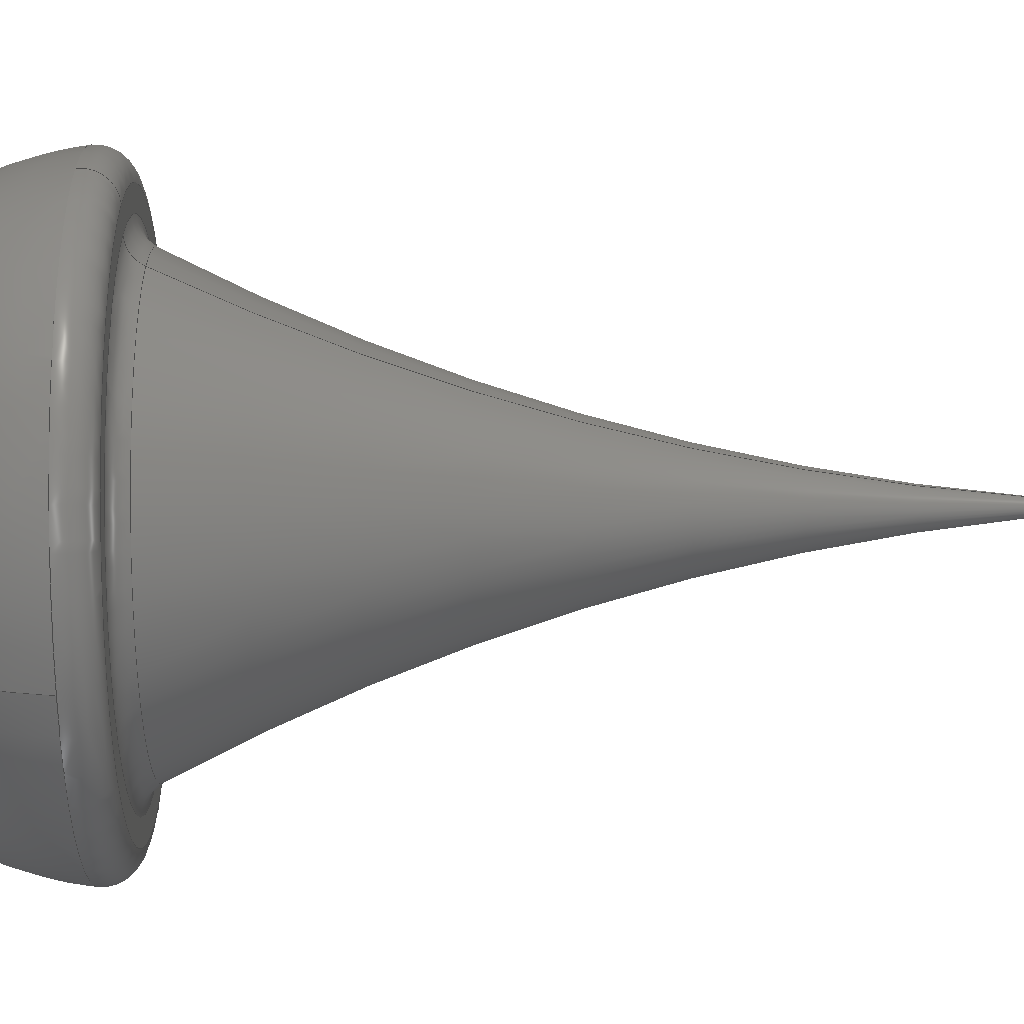
<metadata>
{"format":"step","ext":"step","renderer":"f3d","projection":"perspective","resolution":1024,"background":"white","views":[{"elev":-63.9,"azim":90.6,"up":"+Y"}]}
</metadata>
<code>
ISO-10303-21;
DATA;
#1 = TOROIDAL_SURFACE ( 'NONE', #22, 0.8103, 0.1 ) ;
#2 =( LENGTH_UNIT ( ) NAMED_UNIT ( * ) SI_UNIT ( $, .METRE. ) );
#3 = AXIS2_PLACEMENT_3D ( 'NONE', #253, #67, #300 ) ;
#4 = FACE_OUTER_BOUND ( 'NONE', #207, .T. ) ;
#5 = DIRECTION ( 'NONE',  ( 0, 0, -1 ) ) ;
#6 = AXIS2_PLACEMENT_3D ( 'NONE', #232, #186, #160 ) ;
#7 = CIRCLE ( 'NONE', #76, 0.1 ) ;
#8 = CARTESIAN_POINT ( 'NONE',  ( 0.9938, 0, 1.111 ) ) ;
#9 = VERTEX_POINT ( 'NONE', #129 ) ;
#10 = EDGE_CURVE ( 'NONE', #93, #220, #71, .T. ) ;
#11 = LENGTH_MEASURE_WITH_UNIT ( LENGTH_MEASURE( 0.0254 ), #238 );
#12 = DIRECTION ( 'NONE',  ( -0, -0, 1 ) ) ;
#13 = DIMENSIONAL_EXPONENTS ( 1, 0, 0, 0, 0, 0, 0 ) ;
#14 = DIRECTION ( 'NONE',  ( -1, 1.225e-16, 0 ) ) ;
#15 = AXIS2_PLACEMENT_3D ( 'NONE', #295, #181, #55 ) ;
#16 = DIRECTION ( 'NONE',  ( 1, 0, 0 ) ) ;
#17 = ORIENTED_EDGE ( 'NONE', *, *, #31, .F. ) ;
#18 = DIRECTION ( 'NONE',  ( -0, -0, 1 ) ) ;
#19 = PRESENTATION_STYLE_ASSIGNMENT (( #277 ) ) ;
#20 = CIRCLE ( 'NONE', #252, 0.9938 ) ;
#21 = ORIENTED_EDGE ( 'NONE', *, *, #159, .F. ) ;
#22 = AXIS2_PLACEMENT_3D ( 'NONE', #208, #162, #235 ) ;
#23 =( NAMED_UNIT ( * ) PLANE_ANGLE_UNIT ( ) SI_UNIT ( $, .RADIAN. ) );
#24 = SHAPE_DEFINITION_REPRESENTATION ( #298, #145 ) ;
#25 = PRODUCT_DEFINITION_CONTEXT ( 'detailed design', #172, 'design' ) ;
#26 = TOROIDAL_SURFACE ( 'NONE', #212, 0.8944, 0.1 ) ;
#27 = ORIENTED_EDGE ( 'NONE', *, *, #283, .T. ) ;
#28 = FILL_AREA_STYLE ('',( #242 ) ) ;
#29 = EDGE_CURVE ( 'NONE', #152, #163, #112, .T. ) ;
#30 = ORIENTED_EDGE ( 'NONE', *, *, #45, .F. ) ;
#31 = EDGE_CURVE ( 'NONE', #217, #220, #84, .T. ) ;
#32 = ORIENTED_EDGE ( 'NONE', *, *, #29, .T. ) ;
#33 = CARTESIAN_POINT ( 'NONE',  ( 0, 0, 1.111 ) ) ;
#34 = DIRECTION ( 'NONE',  ( 0, 1, 0 ) ) ;
#35 = EDGE_LOOP ( 'NONE', ( #79, #139, #73, #21 ) ) ;
#36 = MECHANICAL_DESIGN_GEOMETRIC_PRESENTATION_REPRESENTATION (  '', ( #51 ), #142 ) ;
#37 = DIRECTION ( 'NONE',  ( 0, 0, -1 ) ) ;
#38 = DIRECTION ( 'NONE',  ( 1, 0, 0 ) ) ;
#39 = ORIENTED_EDGE ( 'NONE', *, *, #195, .F. ) ;
#40 = AXIS2_PLACEMENT_3D ( 'NONE', #60, #250, #156 ) ;
#41 = DIRECTION ( 'NONE',  ( 1, 0, 0 ) ) ;
#42 = AXIS2_PLACEMENT_3D ( 'NONE', #245, #149, #5 ) ;
#43 = VERTEX_POINT ( 'NONE', #229 ) ;
#44 = EDGE_LOOP ( 'NONE', ( #226, #27, #132, #247, #39 ) ) ;
#45 = EDGE_CURVE ( 'NONE', #282, #268, #197, .T. ) ;
#46 = CIRCLE ( 'NONE', #61, 0.9938 ) ;
#47 = DIRECTION ( 'NONE',  ( 1, 0, 0 ) ) ;
#48 =( NAMED_UNIT ( * ) PLANE_ANGLE_UNIT ( ) SI_UNIT ( $, .RADIAN. ) );
#49 = ADVANCED_FACE ( 'NONE', ( #157 ), #26, .T. ) ;
#50 = PRESENTATION_STYLE_ASSIGNMENT (( #70 ) ) ;
#51 = STYLED_ITEM ( 'NONE', ( #50 ), #281 ) ;
#52 = SURFACE_STYLE_FILL_AREA ( #166 ) ;
#53 = EDGE_CURVE ( 'NONE', #152, #9, #108, .T. ) ;
#54 = DIRECTION ( 'NONE',  ( -0, -0, 1 ) ) ;
#55 = DIRECTION ( 'NONE',  ( 0, 0, -1 ) ) ;
#56 = DIRECTION ( 'NONE',  ( -0, -0, 1 ) ) ;
#57 = CARTESIAN_POINT ( 'NONE',  ( 0, 0, -2 ) ) ;
#58 = CIRCLE ( 'NONE', #260, 0.9938 ) ;
#59 = DIRECTION ( 'NONE',  ( 1, 0, 0 ) ) ;
#60 = CARTESIAN_POINT ( 'NONE',  ( 0, 0, 1 ) ) ;
#61 = AXIS2_PLACEMENT_3D ( 'NONE', #272, #18, #130 ) ;
#62 = CARTESIAN_POINT ( 'NONE',  ( 0.8944, 0, 1 ) ) ;
#63 = CIRCLE ( 'NONE', #40, 0.8103 ) ;
#64 = CARTESIAN_POINT ( 'NONE',  ( -6.375, 7.807e-16, -2 ) ) ;
#65 = ORIENTED_EDGE ( 'NONE', *, *, #45, .T. ) ;
#66 = DIRECTION ( 'NONE',  ( -0, -0, 1 ) ) ;
#67 = DIRECTION ( 'NONE',  ( -0, -0, 1 ) ) ;
#68 = PRESENTATION_LAYER_ASSIGNMENT (  '', '', ( #88 ) ) ;
#69 = TOROIDAL_SURFACE ( 'NONE', #3, 0.8103, 0.1 ) ;
#70 = SURFACE_STYLE_USAGE ( .BOTH. , #194 ) ;
#71 = CIRCLE ( 'NONE', #177, 0.1 ) ;
#72 = DIRECTION ( 'NONE',  ( 1, 0, 0 ) ) ;
#73 = ORIENTED_EDGE ( 'NONE', *, *, #237, .T. ) ;
#74 = AXIS2_PLACEMENT_3D ( 'NONE', #214, #240, #47 ) ;
#75 =( CONVERSION_BASED_UNIT ( 'INCH', #11 ) LENGTH_UNIT ( ) NAMED_UNIT ( #13 ) );
#76 = AXIS2_PLACEMENT_3D ( 'NONE', #125, #231, #291 ) ;
#77 = CIRCLE ( 'NONE', #175, 0.8944 ) ;
#78 = EDGE_CURVE ( 'NONE', #282, #118, #58, .T. ) ;
#79 = ORIENTED_EDGE ( 'NONE', *, *, #111, .F. ) ;
#80 = ORIENTED_EDGE ( 'NONE', *, *, #10, .T. ) ;
#81 = TOROIDAL_SURFACE ( 'NONE', #92, 6.375, 6.375 ) ;
#82 = AXIS2_PLACEMENT_3D ( 'NONE', #101, #180, #34 ) ;
#83 = DIRECTION ( 'NONE',  ( 1, 0, 0 ) ) ;
#84 = CIRCLE ( 'NONE', #199, 0.9938 ) ;
#85 = ORIENTED_EDGE ( 'NONE', *, *, #78, .T. ) ;
#86 = CARTESIAN_POINT ( 'NONE',  ( 0, 0, 1 ) ) ;
#87 = PLANE ( 'NONE',  #151 ) ;
#88 = STYLED_ITEM ( 'NONE', ( #19 ), #145 ) ;
#89 = ORIENTED_EDGE ( 'NONE', *, *, #102, .T. ) ;
#90 = EDGE_CURVE ( 'NONE', #183, #118, #7, .T. ) ;
#91 =( LENGTH_UNIT ( ) NAMED_UNIT ( * ) SI_UNIT ( $, .METRE. ) );
#92 = AXIS2_PLACEMENT_3D ( 'NONE', #256, #66, #276 ) ;
#93 = VERTEX_POINT ( 'NONE', #287 ) ;
#94 = EDGE_LOOP ( 'NONE', ( #299, #278, #169, #32 ) ) ;
#95 = DIRECTION ( 'NONE',  ( 1, 0, 0 ) ) ;
#96 = ORIENTED_EDGE ( 'NONE', *, *, #90, .F. ) ;
#97 = DIRECTION ( 'NONE',  ( -1.225e-16, -1, 0 ) ) ;
#98 = EDGE_CURVE ( 'NONE', #43, #163, #103, .T. ) ;
#99 = EDGE_LOOP ( 'NONE', ( #30, #85, #218, #89 ) ) ;
#100 = PRODUCT_DEFINITION ( 'UNKNOWN', '', #119, #25 ) ;
#101 = CARTESIAN_POINT ( 'NONE',  ( 0, 0, 1 ) ) ;
#102 = EDGE_CURVE ( 'NONE', #217, #268, #131, .T. ) ;
#103 = CIRCLE ( 'NONE', #265, 0.1 ) ;
#104 = DIRECTION ( 'NONE',  ( -0, -0, 1 ) ) ;
#105 = DIMENSIONAL_EXPONENTS ( 1, 0, 0, 0, 0, 0, 0 ) ;
#106 = EDGE_CURVE ( 'NONE', #183, #93, #244, .T. ) ;
#107 = DIRECTION ( 'NONE',  ( -1, 0, 0 ) ) ;
#108 = CIRCLE ( 'NONE', #42, 6.375 ) ;
#109 = CARTESIAN_POINT ( 'NONE',  ( 0, 0.9938, 1.111 ) ) ;
#110 =( CONVERSION_BASED_UNIT ( 'INCH', #173 ) LENGTH_UNIT ( ) NAMED_UNIT ( #105 ) );
#111 = EDGE_CURVE ( 'NONE', #43, #200, #123, .T. ) ;
#112 = CIRCLE ( 'NONE', #146, 0.7216 ) ;
#113 = CARTESIAN_POINT ( 'NONE',  ( -1.217e-16, -0.9938, 1.111 ) ) ;
#114 =( CONVERSION_BASED_UNIT ( 'INCH', #176 ) LENGTH_UNIT ( ) NAMED_UNIT ( #165 ) );
#115 = AXIS2_PLACEMENT_3D ( 'NONE', #122, #288, #97 ) ;
#116 = FACE_OUTER_BOUND ( 'NONE', #188, .T. ) ;
#117 = UNCERTAINTY_MEASURE_WITH_UNIT (LENGTH_MEASURE( 1e-05 ), #75, 'distance_accuracy_value', 'NONE');
#118 = VERTEX_POINT ( 'NONE', #8 ) ;
#119 = PRODUCT_DEFINITION_FORMATION_WITH_SPECIFIED_SOURCE ( 'ANY', '', #255, .NOT_KNOWN. ) ;
#120 = EDGE_CURVE ( 'NONE', #200, #43, #63, .T. ) ;
#121 = SPHERICAL_SURFACE ( 'NONE', #280, 1 ) ;
#122 = CARTESIAN_POINT ( 'NONE',  ( 0, 0, 1 ) ) ;
#123 = CIRCLE ( 'NONE', #292, 0.8103 ) ;
#124 = CARTESIAN_POINT ( 'NONE',  ( 0, 0, 1 ) ) ;
#125 = CARTESIAN_POINT ( 'NONE',  ( 0.8944, 0, 1.1 ) ) ;
#126 = TOROIDAL_SURFACE ( 'NONE', #206, 0.8944, 0.1 ) ;
#127 = PRESENTATION_LAYER_ASSIGNMENT (  '', '', ( #51 ) ) ;
#128 = DIRECTION ( 'NONE',  ( -1, 1.225e-16, 0 ) ) ;
#129 = CARTESIAN_POINT ( 'NONE',  ( 0, 0, -2 ) ) ;
#130 = DIRECTION ( 'NONE',  ( 1, 0, 0 ) ) ;
#131 = CIRCLE ( 'NONE', #271, 1 ) ;
#132 = ORIENTED_EDGE ( 'NONE', *, *, #90, .T. ) ;
#133 = CARTESIAN_POINT ( 'NONE',  ( 0, 6.123e-17, 2 ) ) ;
#134 = ORIENTED_EDGE ( 'NONE', *, *, #167, .F. ) ;
#135 = UNCERTAINTY_MEASURE_WITH_UNIT (LENGTH_MEASURE( 1e-05 ), #110, 'distance_accuracy_value', 'NONE');
#136 = ADVANCED_FACE ( 'NONE', ( #203 ), #126, .T. ) ;
#137 = FILL_AREA_STYLE_COLOUR ( '', #241 ) ;
#138 = FACE_OUTER_BOUND ( 'NONE', #94, .T. ) ;
#139 = ORIENTED_EDGE ( 'NONE', *, *, #98, .T. ) ;
#140 = EDGE_CURVE ( 'NONE', #118, #217, #20, .T. ) ;
#141 = CARTESIAN_POINT ( 'NONE',  ( 0, 0, 1 ) ) ;
#142 =( GEOMETRIC_REPRESENTATION_CONTEXT ( 3 ) GLOBAL_UNCERTAINTY_ASSIGNED_CONTEXT ( ( #178 ) ) GLOBAL_UNIT_ASSIGNED_CONTEXT ( ( #114, #23, #168 ) ) REPRESENTATION_CONTEXT ( 'NONE', 'WORKASPACE' ) );
#143 =( NAMED_UNIT ( * ) SI_UNIT ( $, .STERADIAN. ) SOLID_ANGLE_UNIT ( ) );
#144 = ORIENTED_EDGE ( 'NONE', *, *, #111, .T. ) ;
#145 = ADVANCED_BREP_SHAPE_REPRESENTATION ( 'AP214', ( #281, #74 ), #221 ) ;
#146 = AXIS2_PLACEMENT_3D ( 'NONE', #185, #56, #59 ) ;
#147 = CIRCLE ( 'NONE', #182, 6.375 ) ;
#148 = ORIENTED_EDGE ( 'NONE', *, *, #53, .F. ) ;
#149 = DIRECTION ( 'NONE',  ( 0, -1, 0 ) ) ;
#150 = DIRECTION ( 'NONE',  ( -0, -0, 1 ) ) ;
#151 = AXIS2_PLACEMENT_3D ( 'NONE', #257, #296, #198 ) ;
#152 = VERTEX_POINT ( 'NONE', #228 ) ;
#153 = CARTESIAN_POINT ( 'NONE',  ( -0.8103, 9.924e-17, 0.9 ) ) ;
#154 = CARTESIAN_POINT ( 'NONE',  ( 0, 0, 1 ) ) ;
#155 = ADVANCED_FACE ( 'NONE', ( #246 ), #230, .T. ) ;
#156 = DIRECTION ( 'NONE',  ( 1, 0, 0 ) ) ;
#157 = FACE_OUTER_BOUND ( 'NONE', #44, .T. ) ;
#158 = ORIENTED_EDGE ( 'NONE', *, *, #237, .F. ) ;
#159 = EDGE_CURVE ( 'NONE', #200, #152, #213, .T. ) ;
#160 = DIRECTION ( 'NONE',  ( 1, 0, 0 ) ) ;
#161 = DIRECTION ( 'NONE',  ( 0, 1, 0 ) ) ;
#162 = DIRECTION ( 'NONE',  ( -0, -0, 1 ) ) ;
#163 = VERTEX_POINT ( 'NONE', #184 ) ;
#164 = ORIENTED_EDGE ( 'NONE', *, *, #283, .F. ) ;
#165 = DIMENSIONAL_EXPONENTS ( 1, 0, 0, 0, 0, 0, 0 ) ;
#166 = FILL_AREA_STYLE ('',( #137 ) ) ;
#167 = EDGE_CURVE ( 'NONE', #163, #9, #147, .T. ) ;
#168 =( NAMED_UNIT ( * ) SI_UNIT ( $, .STERADIAN. ) SOLID_ANGLE_UNIT ( ) );
#169 = ORIENTED_EDGE ( 'NONE', *, *, #159, .T. ) ;
#170 = ADVANCED_FACE ( 'NONE', ( #262 ), #121, .T. ) ;
#171 = SURFACE_SIDE_STYLE ('',( #233 ) ) ;
#172 = APPLICATION_CONTEXT ( 'automotive_design' ) ;
#173 = LENGTH_MEASURE_WITH_UNIT ( LENGTH_MEASURE( 0.0254 ), #2 );
#174 = ADVANCED_FACE ( 'NONE', ( #187 ), #254, .F. ) ;
#175 = AXIS2_PLACEMENT_3D ( 'NONE', #141, #215, #72 ) ;
#176 = LENGTH_MEASURE_WITH_UNIT ( LENGTH_MEASURE( 0.0254 ), #91 );
#177 = AXIS2_PLACEMENT_3D ( 'NONE', #248, #269, #14 ) ;
#178 = UNCERTAINTY_MEASURE_WITH_UNIT (LENGTH_MEASURE( 1e-05 ), #114, 'distance_accuracy_value', 'NONE');
#179 = ORIENTED_EDGE ( 'NONE', *, *, #31, .T. ) ;
#180 = DIRECTION ( 'NONE',  ( -1, 0, 0 ) ) ;
#181 = DIRECTION ( 'NONE',  ( 0, -1, 0 ) ) ;
#182 = AXIS2_PLACEMENT_3D ( 'NONE', #64, #301, #236 ) ;
#183 = VERTEX_POINT ( 'NONE', #62 ) ;
#184 = CARTESIAN_POINT ( 'NONE',  ( -0.7216, 9.381e-17, 0.9462 ) ) ;
#185 = CARTESIAN_POINT ( 'NONE',  ( 0, 0, 0.9462 ) ) ;
#186 = DIRECTION ( 'NONE',  ( -0, -0, 1 ) ) ;
#187 = FACE_OUTER_BOUND ( 'NONE', #225, .T. ) ;
#188 = EDGE_LOOP ( 'NONE', ( #294, #164 ) ) ;
#189 = CARTESIAN_POINT ( 'NONE',  ( 0.8103, 0, 1 ) ) ;
#190 = CARTESIAN_POINT ( 'NONE',  ( -0.9938, 1.217e-16, 1.111 ) ) ;
#191 = PRODUCT_RELATED_PRODUCT_CATEGORY ( 'part', '', ( #255 ) ) ;
#192 =( NAMED_UNIT ( * ) PLANE_ANGLE_UNIT ( ) SI_UNIT ( $, .RADIAN. ) );
#193 = ADVANCED_FACE ( 'NONE', ( #302 ), #69, .F. ) ;
#194 = SURFACE_SIDE_STYLE ('',( #52 ) ) ;
#195 = EDGE_CURVE ( 'NONE', #220, #282, #46, .T. ) ;
#196 =( NAMED_UNIT ( * ) SI_UNIT ( $, .STERADIAN. ) SOLID_ANGLE_UNIT ( ) );
#197 = CIRCLE ( 'NONE', #115, 1 ) ;
#198 = DIRECTION ( 'NONE',  ( 1, 0, 0 ) ) ;
#199 = AXIS2_PLACEMENT_3D ( 'NONE', #33, #223, #95 ) ;
#200 = VERTEX_POINT ( 'NONE', #189 ) ;
#201 = DIRECTION ( 'NONE',  ( 1, 0, 0 ) ) ;
#202 = CARTESIAN_POINT ( 'NONE',  ( 0, 0, 1.111 ) ) ;
#203 = FACE_OUTER_BOUND ( 'NONE', #259, .T. ) ;
#204 = CLOSED_SHELL ( 'NONE', ( #174, #193, #136, #170, #155, #49, #279, #261, #273 ) ) ;
#205 = DIRECTION ( 'NONE',  ( 1.225e-16, 1, 0 ) ) ;
#206 = AXIS2_PLACEMENT_3D ( 'NONE', #290, #12, #16 ) ;
#207 = EDGE_LOOP ( 'NONE', ( #134, #209, #264 ) ) ;
#208 = CARTESIAN_POINT ( 'NONE',  ( 0, 0, 0.9 ) ) ;
#209 = ORIENTED_EDGE ( 'NONE', *, *, #29, .F. ) ;
#210 = ORIENTED_EDGE ( 'NONE', *, *, #167, .T. ) ;
#211 = DIRECTION ( 'NONE',  ( -0, -0, 1 ) ) ;
#212 = AXIS2_PLACEMENT_3D ( 'NONE', #270, #266, #285 ) ;
#213 = CIRCLE ( 'NONE', #15, 0.1 ) ;
#214 = CARTESIAN_POINT ( 'NONE',  ( 0, 0, 0 ) ) ;
#215 = DIRECTION ( 'NONE',  ( -0, -0, 1 ) ) ;
#216 = PRODUCT_CONTEXT ( 'NONE', #303, 'mechanical' ) ;
#217 = VERTEX_POINT ( 'NONE', #109 ) ;
#218 = ORIENTED_EDGE ( 'NONE', *, *, #140, .T. ) ;
#219 = CARTESIAN_POINT ( 'NONE',  ( 0, 0, 1.111 ) ) ;
#220 = VERTEX_POINT ( 'NONE', #190 ) ;
#221 =( GEOMETRIC_REPRESENTATION_CONTEXT ( 3 ) GLOBAL_UNCERTAINTY_ASSIGNED_CONTEXT ( ( #117 ) ) GLOBAL_UNIT_ASSIGNED_CONTEXT ( ( #75, #192, #143 ) ) REPRESENTATION_CONTEXT ( 'NONE', 'WORKASPACE' ) );
#222 = DIRECTION ( 'NONE',  ( -0, -0, 1 ) ) ;
#223 = DIRECTION ( 'NONE',  ( -0, -0, 1 ) ) ;
#224 = COLOUR_RGB ( '',0.7922, 0.8196, 0.9333 ) ;
#225 = EDGE_LOOP ( 'NONE', ( #158, #210, #148 ) ) ;
#226 = ORIENTED_EDGE ( 'NONE', *, *, #10, .F. ) ;
#227 = DIRECTION ( 'NONE',  ( 1, 0, 0 ) ) ;
#228 = CARTESIAN_POINT ( 'NONE',  ( 0.7216, 0, 0.9462 ) ) ;
#229 = CARTESIAN_POINT ( 'NONE',  ( -0.8103, 9.924e-17, 1 ) ) ;
#230 = SPHERICAL_SURFACE ( 'NONE', #82, 1 ) ;
#231 = DIRECTION ( 'NONE',  ( 0, -1, 0 ) ) ;
#232 = CARTESIAN_POINT ( 'NONE',  ( 0, 0, 0.9462 ) ) ;
#233 = SURFACE_STYLE_FILL_AREA ( #28 ) ;
#234 = ORIENTED_EDGE ( 'NONE', *, *, #195, .T. ) ;
#235 = DIRECTION ( 'NONE',  ( 1, 0, 0 ) ) ;
#236 = DIRECTION ( 'NONE',  ( -1, 1.225e-16, 0 ) ) ;
#237 = EDGE_CURVE ( 'NONE', #163, #152, #263, .T. ) ;
#238 =( LENGTH_UNIT ( ) NAMED_UNIT ( * ) SI_UNIT ( $, .METRE. ) );
#239 = MECHANICAL_DESIGN_GEOMETRIC_PRESENTATION_REPRESENTATION (  '', ( #88 ), #304 ) ;
#240 = DIRECTION ( 'NONE',  ( 0, 0, 1 ) ) ;
#241 = COLOUR_RGB ( '',0.7922, 0.8196, 0.9333 ) ;
#242 = FILL_AREA_STYLE_COLOUR ( '', #224 ) ;
#243 = EDGE_LOOP ( 'NONE', ( #179, #234, #65, #267 ) ) ;
#244 = CIRCLE ( 'NONE', #297, 0.8944 ) ;
#245 = CARTESIAN_POINT ( 'NONE',  ( 6.375, 0, -2 ) ) ;
#246 = FACE_OUTER_BOUND ( 'NONE', #99, .T. ) ;
#247 = ORIENTED_EDGE ( 'NONE', *, *, #78, .F. ) ;
#248 = CARTESIAN_POINT ( 'NONE',  ( -0.8944, 1.095e-16, 1.1 ) ) ;
#249 = FACE_BOUND ( 'NONE', #286, .T. ) ;
#250 = DIRECTION ( 'NONE',  ( -0, -0, 1 ) ) ;
#251 = DIRECTION ( 'NONE',  ( 1, 0, 0 ) ) ;
#252 = AXIS2_PLACEMENT_3D ( 'NONE', #202, #54, #227 ) ;
#253 = CARTESIAN_POINT ( 'NONE',  ( 0, 0, 0.9 ) ) ;
#254 = TOROIDAL_SURFACE ( 'NONE', #284, 6.375, 6.375 ) ;
#255 = PRODUCT ( 'AP214', 'AP214', '', ( #216 ) ) ;
#256 = CARTESIAN_POINT ( 'NONE',  ( 0, 0, -2 ) ) ;
#257 = CARTESIAN_POINT ( 'NONE',  ( 0, 0.8944, 1 ) ) ;
#258 = APPLICATION_PROTOCOL_DEFINITION ( 'draft international standard', 'automotive_design', 1998, #172 ) ;
#259 = EDGE_LOOP ( 'NONE', ( #289, #80, #17, #274, #96 ) ) ;
#260 = AXIS2_PLACEMENT_3D ( 'NONE', #219, #222, #201 ) ;
#261 = ADVANCED_FACE ( 'NONE', ( #138 ), #1, .F. ) ;
#262 = FACE_OUTER_BOUND ( 'NONE', #243, .T. ) ;
#263 = CIRCLE ( 'NONE', #6, 0.7216 ) ;
#264 = ORIENTED_EDGE ( 'NONE', *, *, #53, .T. ) ;
#265 = AXIS2_PLACEMENT_3D ( 'NONE', #153, #205, #128 ) ;
#266 = DIRECTION ( 'NONE',  ( -0, -0, 1 ) ) ;
#267 = ORIENTED_EDGE ( 'NONE', *, *, #102, .F. ) ;
#268 = VERTEX_POINT ( 'NONE', #133 ) ;
#269 = DIRECTION ( 'NONE',  ( 1.225e-16, 1, 0 ) ) ;
#270 = CARTESIAN_POINT ( 'NONE',  ( 0, 0, 1.1 ) ) ;
#271 = AXIS2_PLACEMENT_3D ( 'NONE', #293, #251, #37 ) ;
#272 = CARTESIAN_POINT ( 'NONE',  ( 0, 0, 1.111 ) ) ;
#273 = ADVANCED_FACE ( 'NONE', ( #4 ), #81, .F. ) ;
#274 = ORIENTED_EDGE ( 'NONE', *, *, #140, .F. ) ;
#275 = ORIENTED_EDGE ( 'NONE', *, *, #120, .T. ) ;
#276 = DIRECTION ( 'NONE',  ( 1, 0, 0 ) ) ;
#277 = SURFACE_STYLE_USAGE ( .BOTH. , #171 ) ;
#278 = ORIENTED_EDGE ( 'NONE', *, *, #120, .F. ) ;
#279 = ADVANCED_FACE ( 'NONE', ( #116, #249 ), #87, .F. ) ;
#280 = AXIS2_PLACEMENT_3D ( 'NONE', #86, #107, #161 ) ;
#281 = MANIFOLD_SOLID_BREP ( 'Revolve1', #204 ) ;
#282 = VERTEX_POINT ( 'NONE', #113 ) ;
#283 = EDGE_CURVE ( 'NONE', #93, #183, #77, .T. ) ;
#284 = AXIS2_PLACEMENT_3D ( 'NONE', #57, #211, #41 ) ;
#285 = DIRECTION ( 'NONE',  ( 1, 0, 0 ) ) ;
#286 = EDGE_LOOP ( 'NONE', ( #275, #144 ) ) ;
#287 = CARTESIAN_POINT ( 'NONE',  ( -0.8944, 1.156e-16, 1 ) ) ;
#288 = DIRECTION ( 'NONE',  ( -1, 1.225e-16, 0 ) ) ;
#289 = ORIENTED_EDGE ( 'NONE', *, *, #106, .T. ) ;
#290 = CARTESIAN_POINT ( 'NONE',  ( 0, 0, 1.1 ) ) ;
#291 = DIRECTION ( 'NONE',  ( 0, 0, -1 ) ) ;
#292 = AXIS2_PLACEMENT_3D ( 'NONE', #124, #104, #83 ) ;
#293 = CARTESIAN_POINT ( 'NONE',  ( 0, 0, 1 ) ) ;
#294 = ORIENTED_EDGE ( 'NONE', *, *, #106, .F. ) ;
#295 = CARTESIAN_POINT ( 'NONE',  ( 0.8103, 0, 0.9 ) ) ;
#296 = DIRECTION ( 'NONE',  ( 0, -0, 1 ) ) ;
#297 = AXIS2_PLACEMENT_3D ( 'NONE', #154, #150, #38 ) ;
#298 = PRODUCT_DEFINITION_SHAPE ( 'NONE', 'NONE',  #100 ) ;
#299 = ORIENTED_EDGE ( 'NONE', *, *, #98, .F. ) ;
#300 = DIRECTION ( 'NONE',  ( 1, 0, 0 ) ) ;
#301 = DIRECTION ( 'NONE',  ( 1.225e-16, 1, 0 ) ) ;
#302 = FACE_OUTER_BOUND ( 'NONE', #35, .T. ) ;
#303 = APPLICATION_CONTEXT ( 'automotive_design' ) ;
#304 =( GEOMETRIC_REPRESENTATION_CONTEXT ( 3 ) GLOBAL_UNCERTAINTY_ASSIGNED_CONTEXT ( ( #135 ) ) GLOBAL_UNIT_ASSIGNED_CONTEXT ( ( #110, #48, #196 ) ) REPRESENTATION_CONTEXT ( 'NONE', 'WORKASPACE' ) );
#305 = APPLICATION_PROTOCOL_DEFINITION ( 'draft international standard', 'automotive_design', 1998, #303 ) ;
ENDSEC;
END-ISO-10303-21;

</code>
